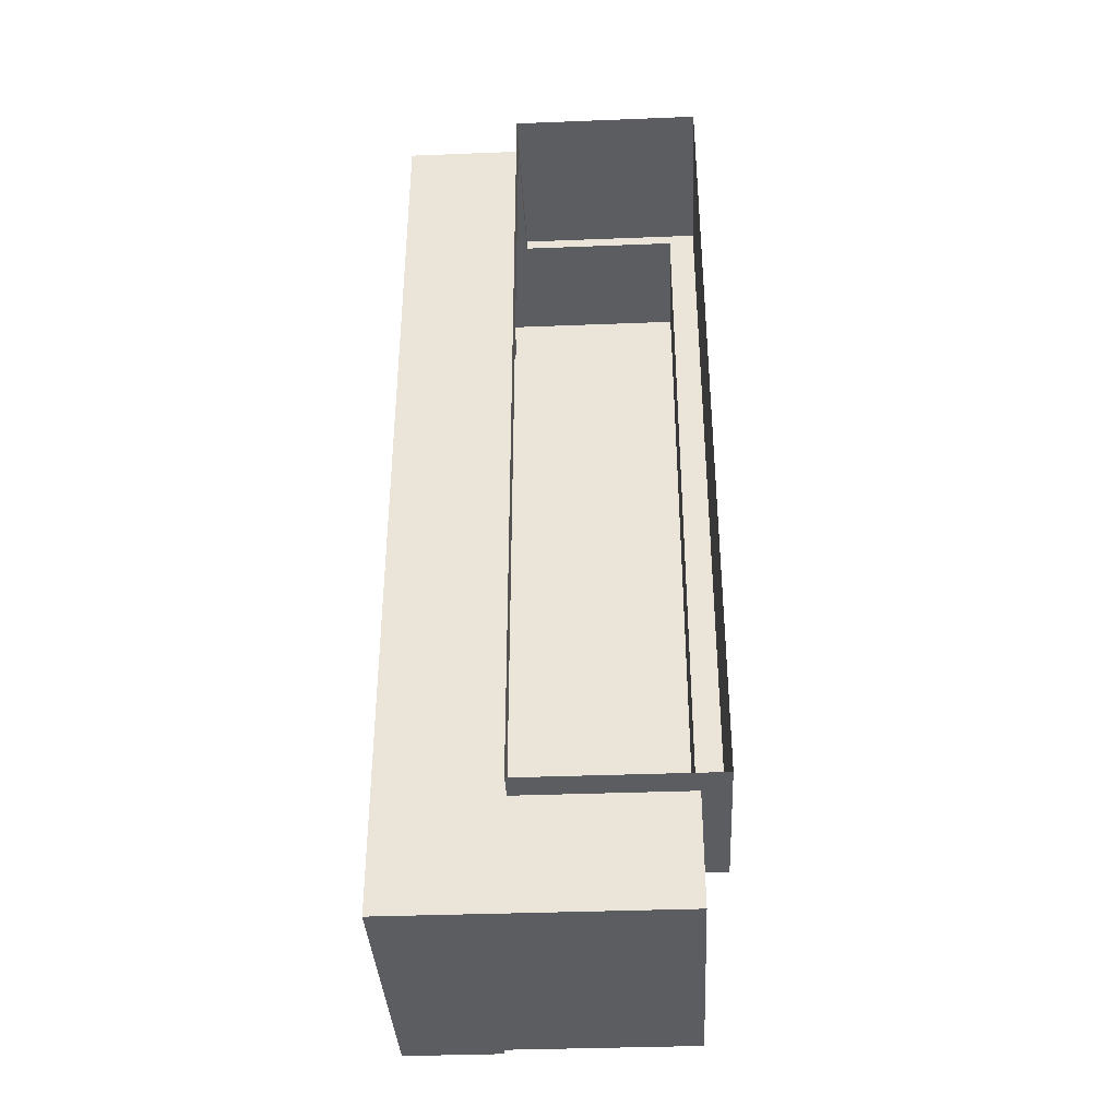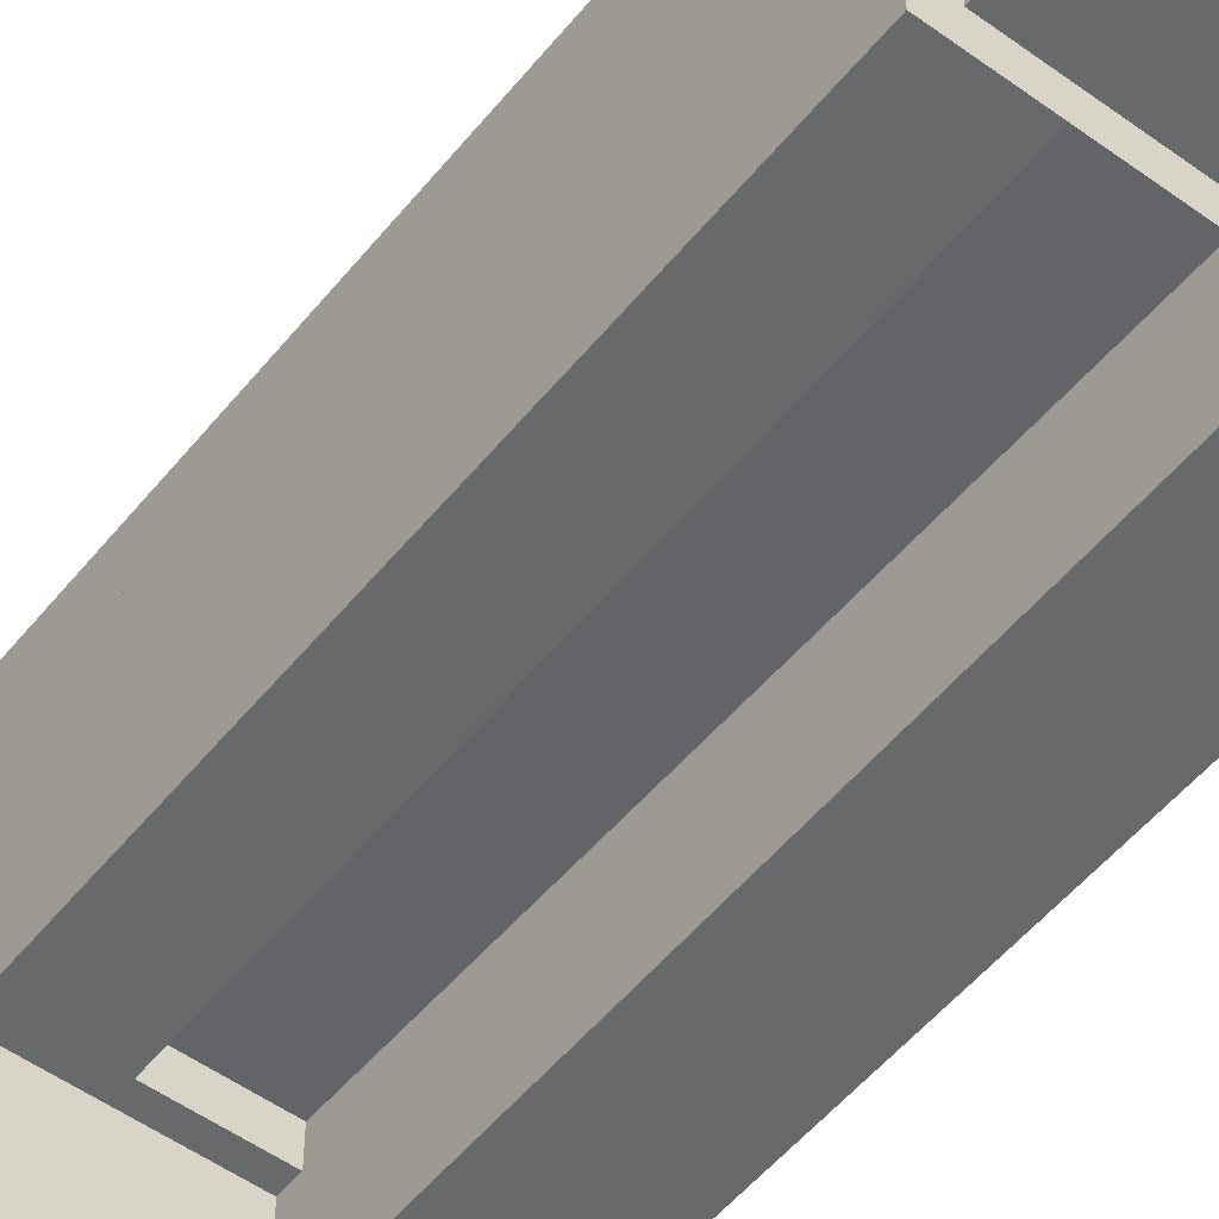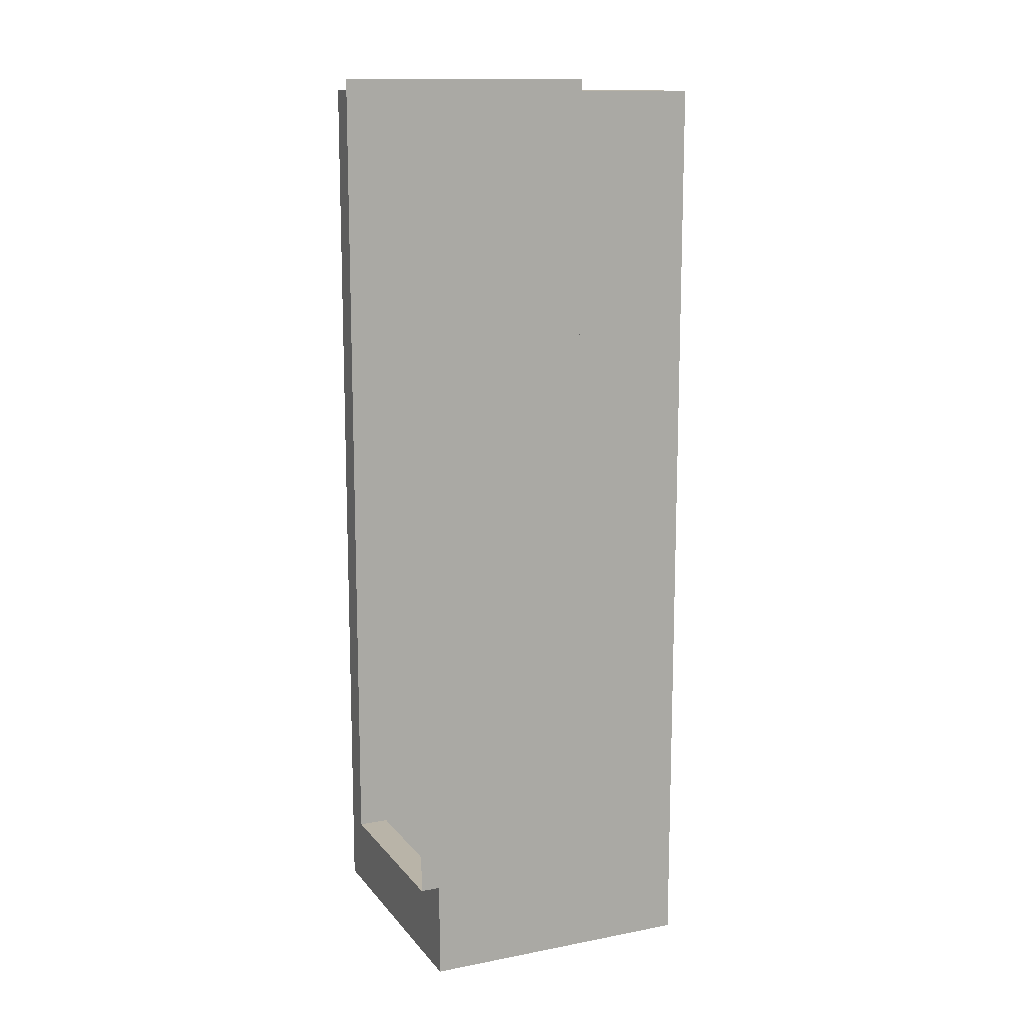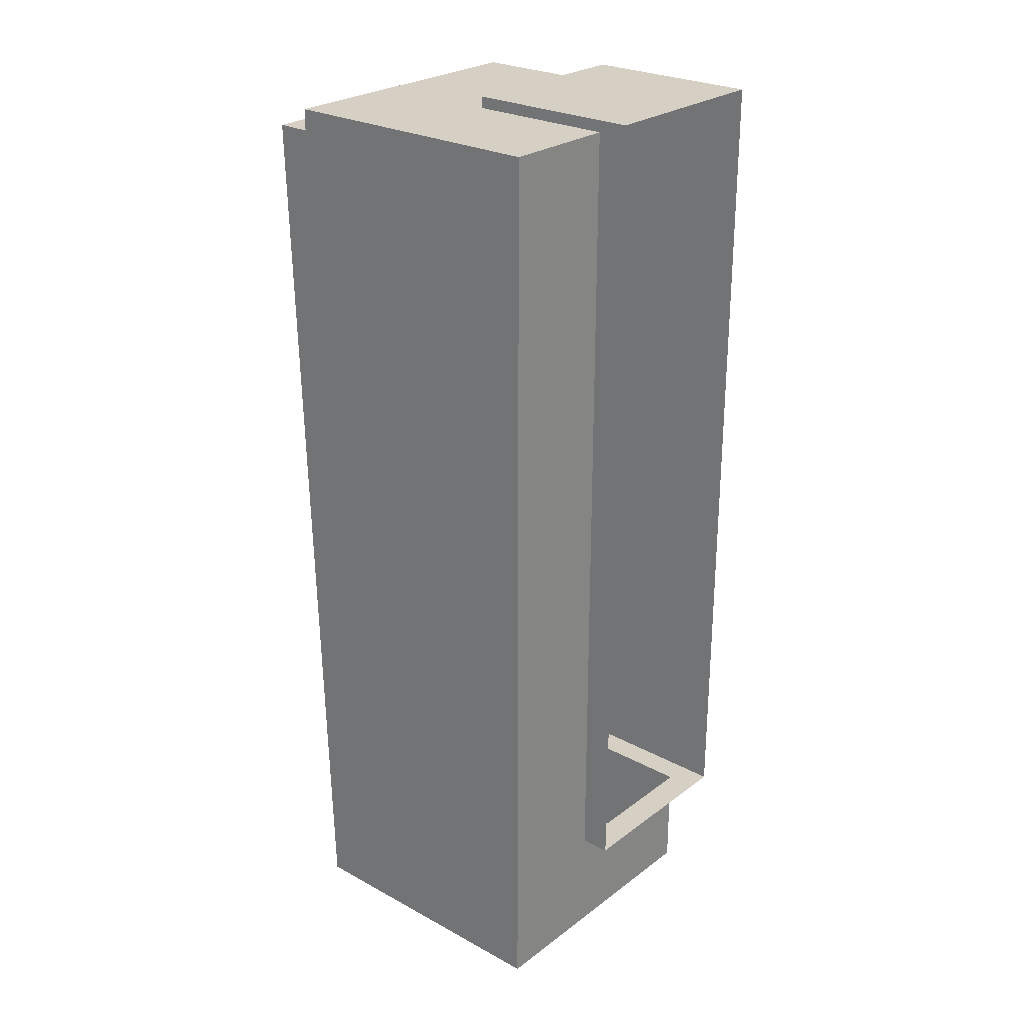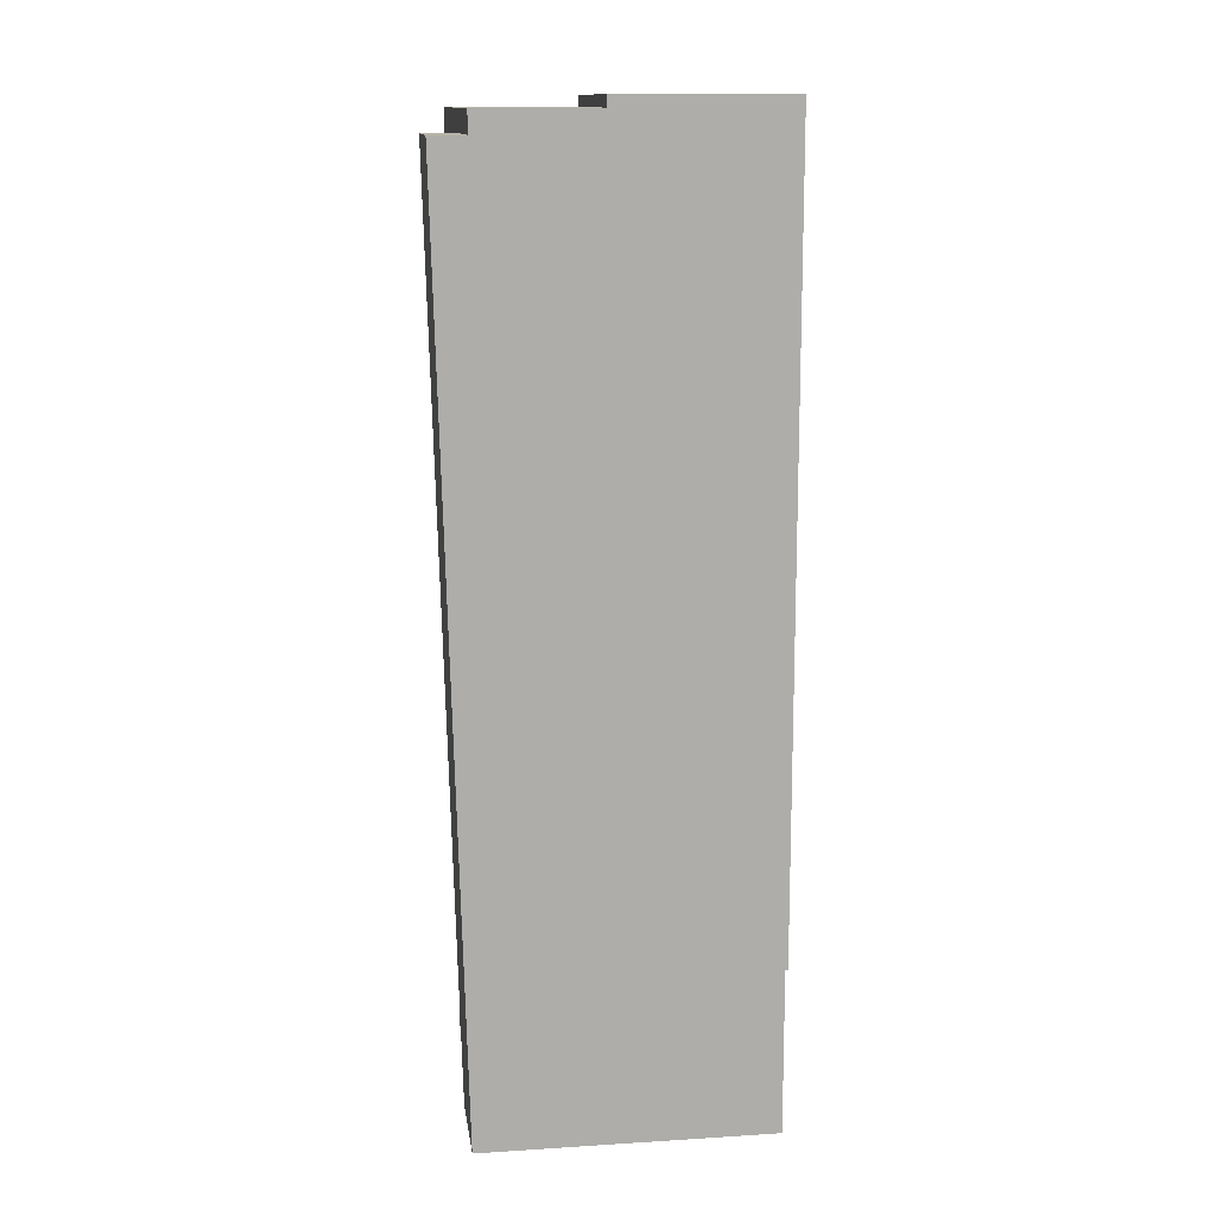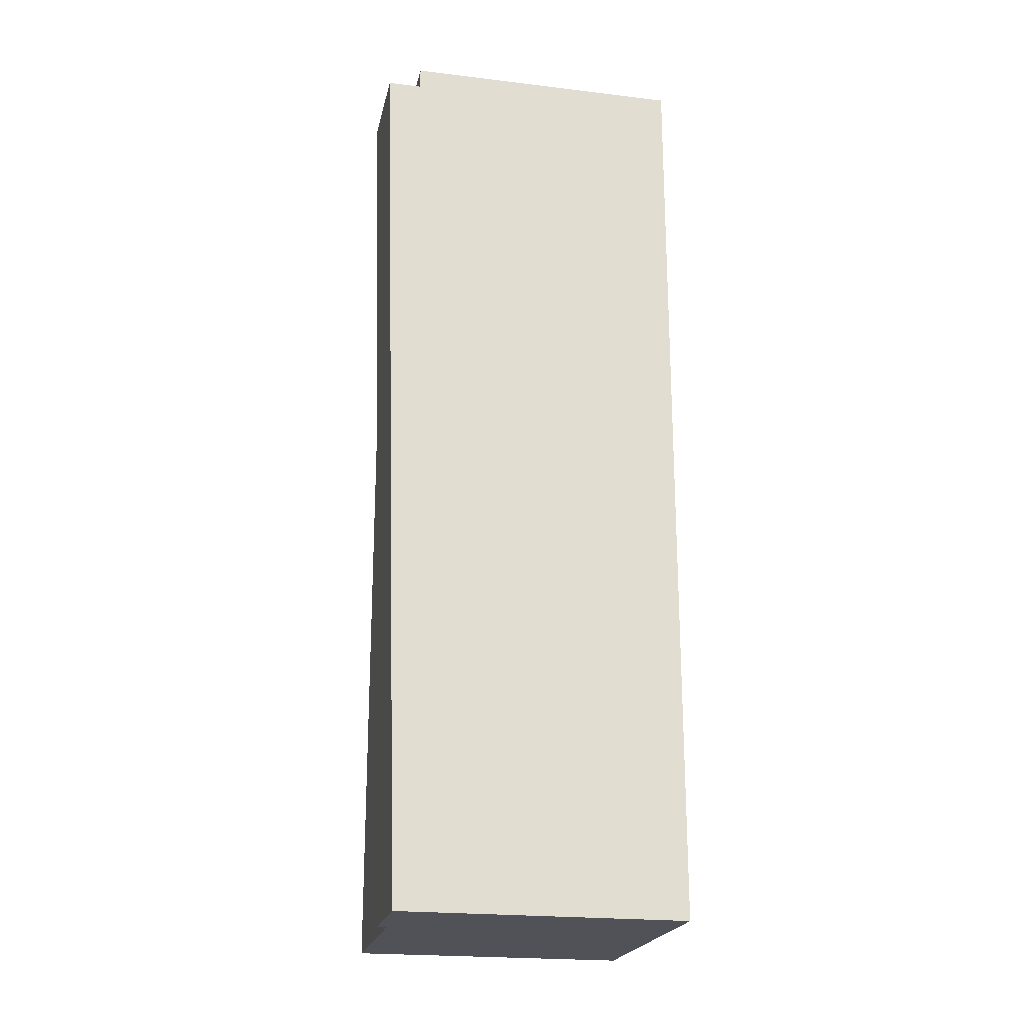
<metadata>
{"format":"obj","ext":"obj","renderer":"f3d","projection":"perspective","resolution":1024,"background":"white","views":[{"elev":-36.9,"azim":-177.1,"up":"+Y"},{"elev":-52.6,"azim":-37.9,"up":"+Z"},{"elev":13.2,"azim":-113.7,"up":"+Y"},{"elev":26.0,"azim":130.6,"up":"+Y"},{"elev":13.3,"azim":82.0,"up":"+Y"},{"elev":-21.5,"azim":78.0,"up":"+Y"}]}
</metadata>
<code>
g Mesh150
v 360.5 26.54 -97.12
v 360.5 26.54 -100.5
v 359.9 26.54 -97.12
v 359.9 26.54 -101.2
v 364.3 26.54 -101.2
v 364.3 26.54 -100.5
v 360.5 26.54 -100.5
v 360.5 26.54 -97.12
v 359.9 26.54 -97.12
v 359.9 26.54 -101.2
v 364.3 26.54 -101.2
v 364.3 26.54 -100.5
v 360.5 45.18 -97.12
v 360.5 26.54 -97.12
v 359.9 26.54 -97.12
v 359.9 45.44 -97.12
v 364.3 45.44 -97.12
v 364.3 45.18 -97.12
v 360.5 26.54 -97.12
v 360.5 45.18 -97.12
v 359.9 26.54 -97.12
v 359.9 45.44 -97.12
v 364.3 45.44 -97.12
v 364.3 45.18 -97.12
v 367 45.18 -94.13
v 360.5 45.18 -94.13
v 360.5 45.18 -97.12
v 364.3 45.18 -97.12
v 367 45.18 -100.5
v 364.3 45.18 -100.5
v 360.5 45.18 -94.13
v 367 45.18 -94.13
v 360.5 45.18 -97.12
v 364.3 45.18 -97.12
v 367 45.18 -100.5
v 364.3 45.18 -100.5
v 360.5 45.18 -97.12
v 360.5 45.18 -94.13
v 360.5 24 -94.13
v 360.5 26.54 -97.12
v 360.5 24 -100.5
v 360.5 26.54 -100.5
v 360.5 45.18 -94.13
v 360.5 45.18 -97.12
v 360.5 24 -94.13
v 360.5 26.54 -97.12
v 360.5 24 -100.5
v 360.5 26.54 -100.5
v 364.8 44.7 -94.13
v 364.8 24 -94.13
v 360.5 24 -94.13
v 360.5 45.18 -94.13
v 367 45.18 -94.13
v 367 44.7 -94.13
v 364.8 24 -94.13
v 364.8 44.7 -94.13
v 360.5 24 -94.13
v 360.5 45.18 -94.13
v 367 45.18 -94.13
v 367 44.7 -94.13
v 367 24 -100.5
v 360.5 24 -100.5
v 360.5 24 -94.13
v 364.8 24 -94.13
v 364.8 24 -93.92
v 367 24 -93.92
v 360.5 24 -100.5
v 367 24 -100.5
v 360.5 24 -94.13
v 364.8 24 -94.13
v 364.8 24 -93.92
v 367 24 -93.92
v 360.5 26.54 -100.5
v 360.5 24 -100.5
v 367 24 -100.5
v 364.3 26.54 -100.5
v 367 45.18 -100.5
v 364.3 45.18 -100.5
v 360.5 24 -100.5
v 360.5 26.54 -100.5
v 367 24 -100.5
v 364.3 26.54 -100.5
v 367 45.18 -100.5
v 364.3 45.18 -100.5
v 364.3 26.54 -101.2
v 364.3 26.54 -100.5
v 364.3 45.18 -100.5
v 364.3 45.44 -101.2
v 364.3 45.44 -97.12
v 364.3 45.18 -97.12
v 364.3 45.18 -97.12
v 364.3 45.18 -100.5
v 364.3 45.44 -97.12
v 364.3 45.44 -101.2
v 364.3 26.54 -101.2
v 364.3 26.54 -100.5
v 367 45.18 -94.13
v 367 45.18 -100.5
v 367 24 -100.5
v 367 44.7 -94.13
v 367 24 -93.92
v 367 44.7 -93.35
v 367 44.7 -93.35
v 367 24 -93.92
v 367 44.7 -94.13
v 367 24 -100.5
v 367 45.18 -94.13
v 367 45.18 -100.5
v 364.8 44.7 -94.13
v 367 44.7 -94.13
v 367 44.7 -93.35
v 364.8 44.7 -93.35
v 364.8 44.7 -93.35
v 367 44.7 -93.35
v 364.8 44.7 -94.13
v 367 44.7 -94.13
v 364.8 44.7 -94.13
v 364.8 44.7 -93.35
v 364.8 24 -93.92
v 364.8 24 -94.13
v 364.8 44.7 -93.35
v 364.8 44.7 -94.13
v 364.8 24 -93.92
v 364.8 24 -94.13
v 364.8 24 -93.92
v 364.8 44.7 -93.35
v 367 44.7 -93.35
v 367 24 -93.92
v 367 24 -93.92
v 367 44.7 -93.35
v 364.8 24 -93.92
v 364.8 44.7 -93.35
v 359.9 45.44 -101.2
v 364.3 45.44 -101.2
v 364.3 45.44 -97.12
v 359.9 45.44 -97.12
v 359.9 45.44 -97.12
v 364.3 45.44 -97.12
v 359.9 45.44 -101.2
v 364.3 45.44 -101.2
v 359.9 45.44 -101.2
v 359.9 45.44 -97.12
v 359.9 26.54 -97.12
v 359.9 26.54 -101.2
v 359.9 45.44 -97.12
v 359.9 45.44 -101.2
v 359.9 26.54 -97.12
v 359.9 26.54 -101.2
g Mesh150_0
f 3 2 1
f 2 3 4
f 4 5 2
f 5 6 2
f 9 8 7
f 7 10 9
f 10 7 11
f 11 7 12
f 15 14 13
f 13 16 15
f 13 17 16
f 13 18 17
f 21 20 19
f 20 21 22
f 20 22 23
f 20 23 24
f 27 26 25
f 25 28 27
f 28 25 29
f 29 30 28
f 33 32 31
f 32 33 34
f 34 35 32
f 35 34 36
f 39 38 37
f 37 40 39
f 40 41 39
f 40 42 41
f 45 44 43
f 44 45 46
f 46 45 47
f 46 47 48
f 51 50 49
f 49 52 51
f 49 53 52
f 49 54 53
f 57 56 55
f 56 57 58
f 56 58 59
f 56 59 60
f 63 62 61
f 61 64 63
f 61 65 64
f 61 66 65
f 69 68 67
f 68 69 70
f 68 70 71
f 68 71 72
f 75 74 73
f 73 76 75
f 76 77 75
f 76 78 77
f 81 80 79
f 80 81 82
f 82 81 83
f 82 83 84
f 87 86 85
f 87 85 88
f 87 88 89
f 89 90 87
f 93 92 91
f 92 93 94
f 92 94 95
f 92 95 96
f 99 98 97
f 99 97 100
f 101 99 100
f 100 102 101
f 105 104 103
f 104 105 106
f 106 105 107
f 106 107 108
f 111 110 109
f 109 112 111
f 115 114 113
f 114 115 116
f 119 118 117
f 117 120 119
f 123 122 121
f 122 123 124
f 127 126 125
f 125 128 127
f 131 130 129
f 130 131 132
f 135 134 133
f 133 136 135
f 139 138 137
f 138 139 140
f 143 142 141
f 141 144 143
f 147 146 145
f 146 147 148

</code>
